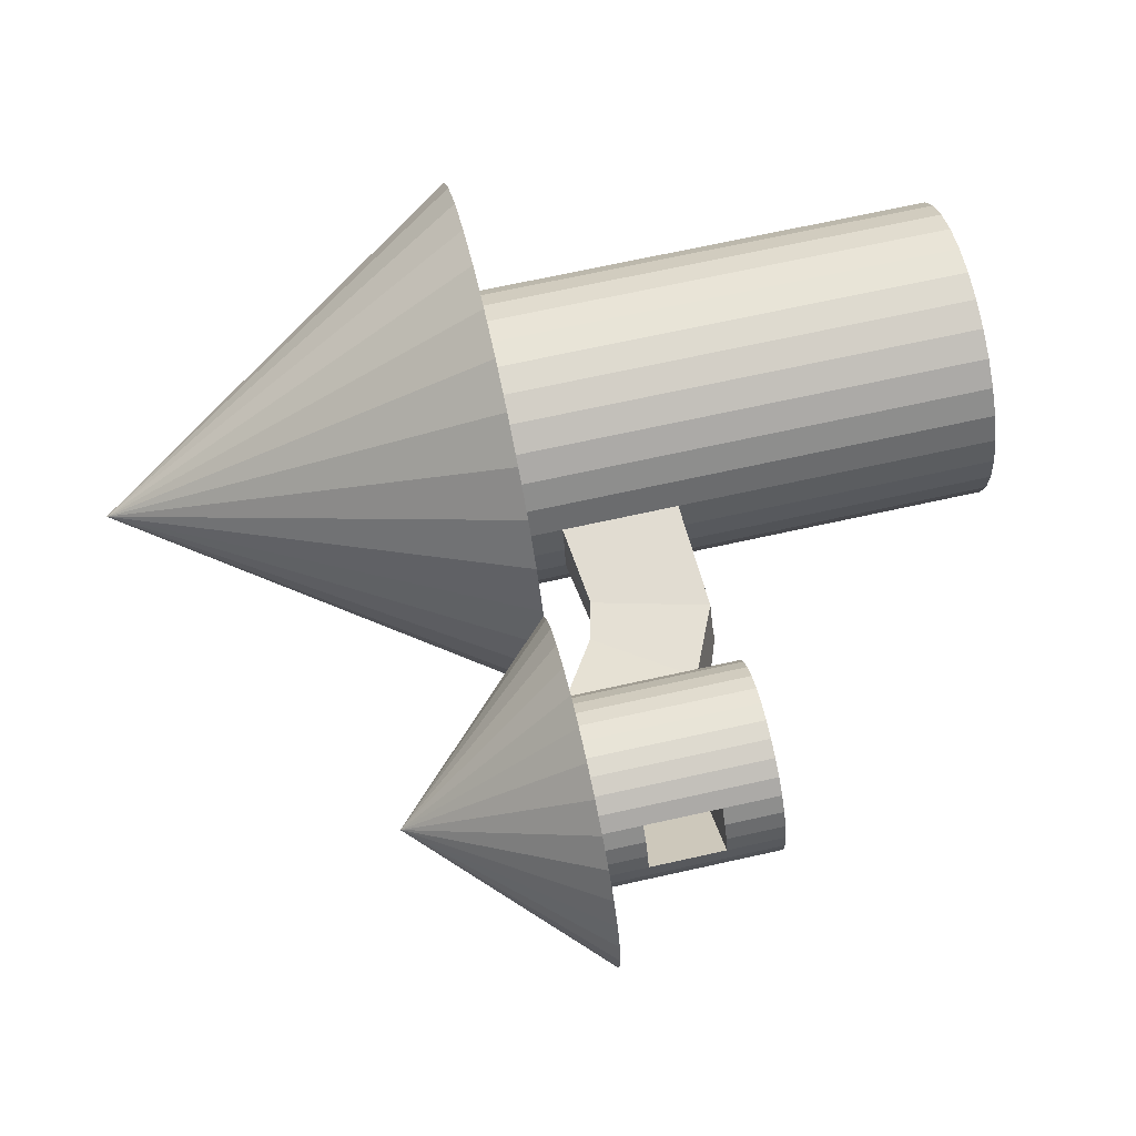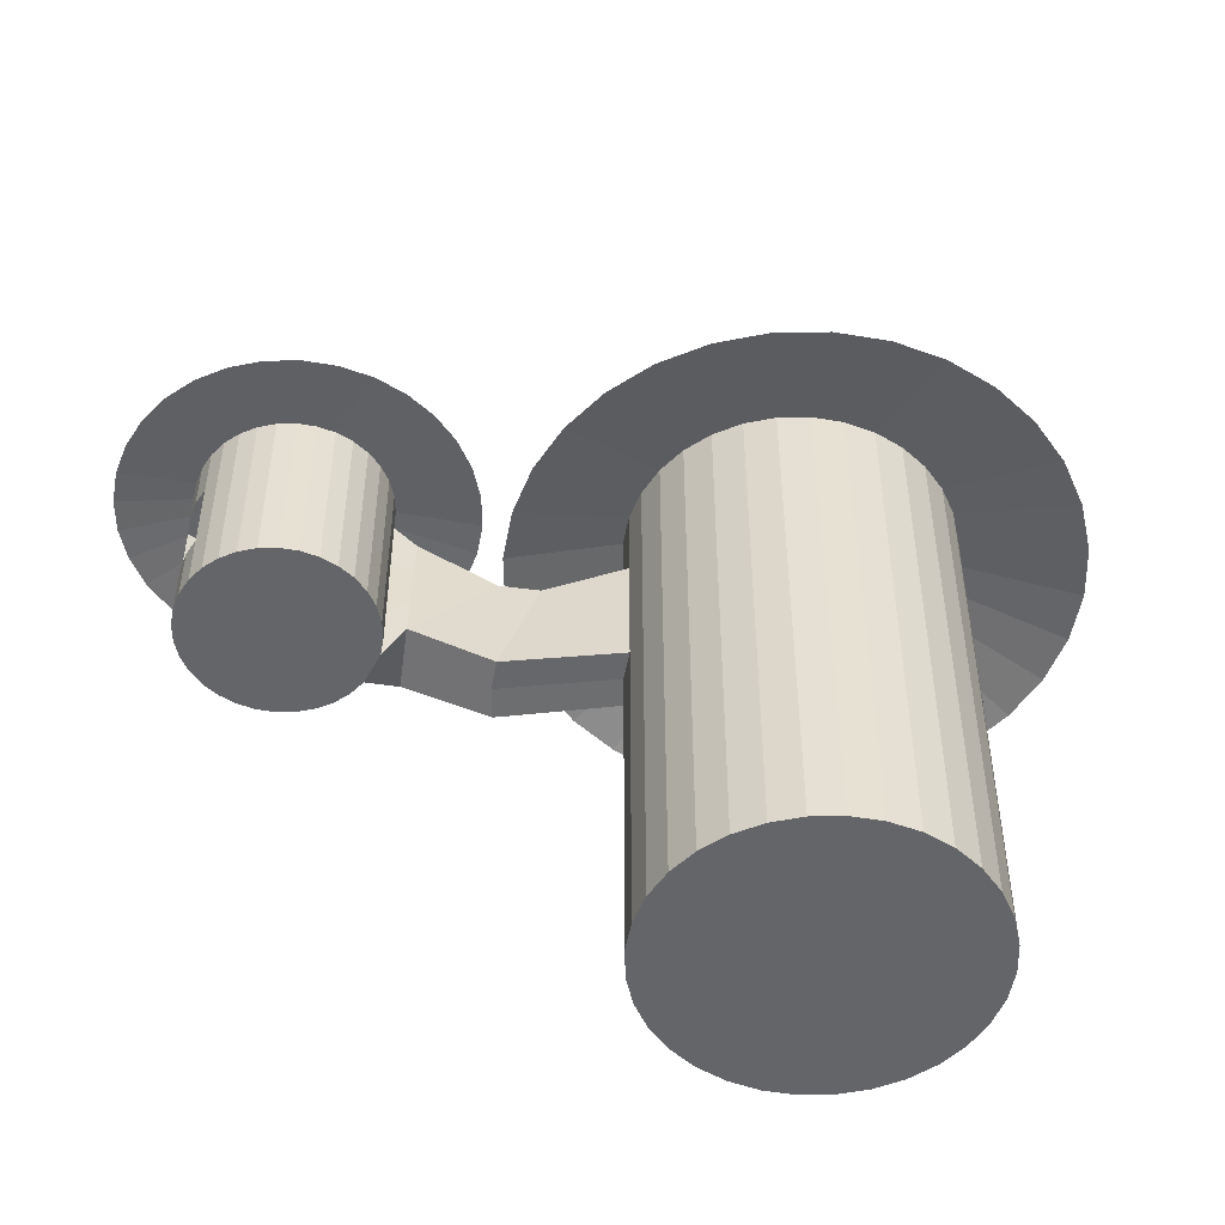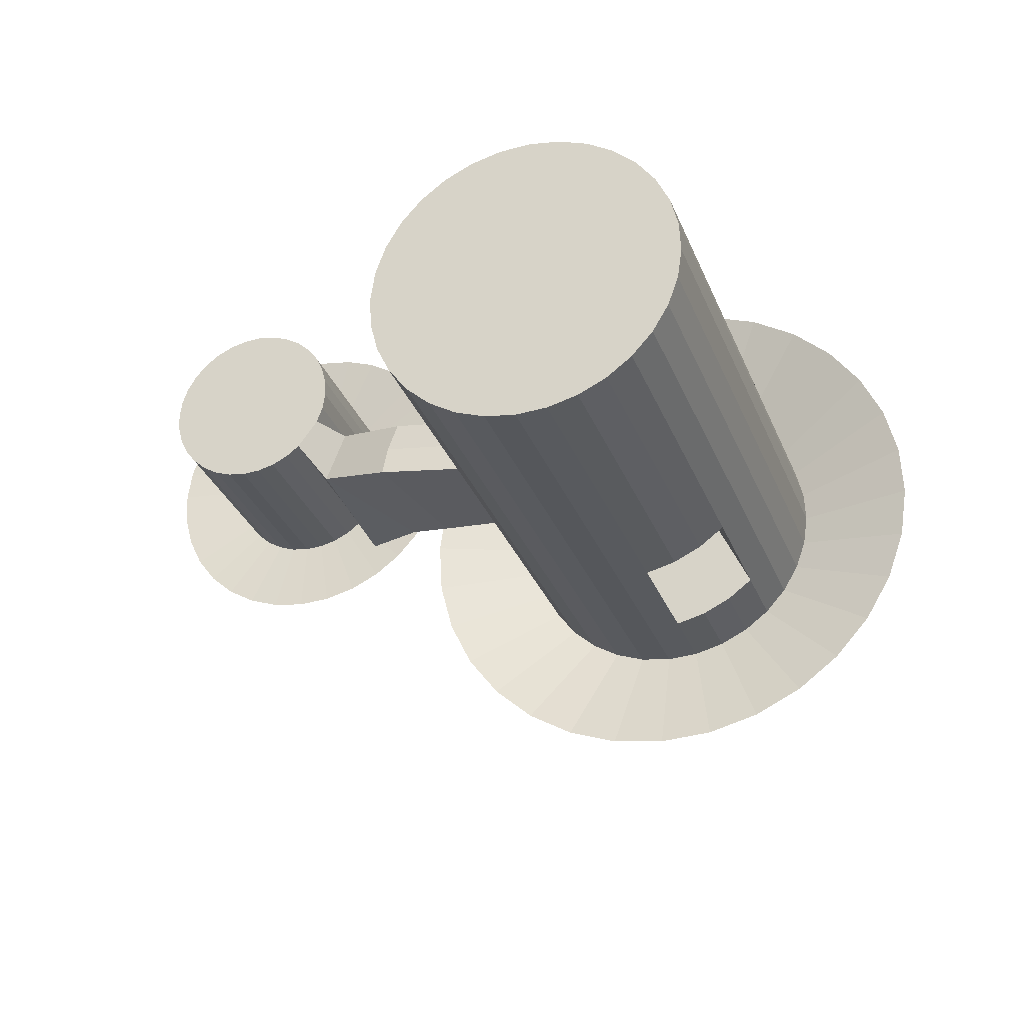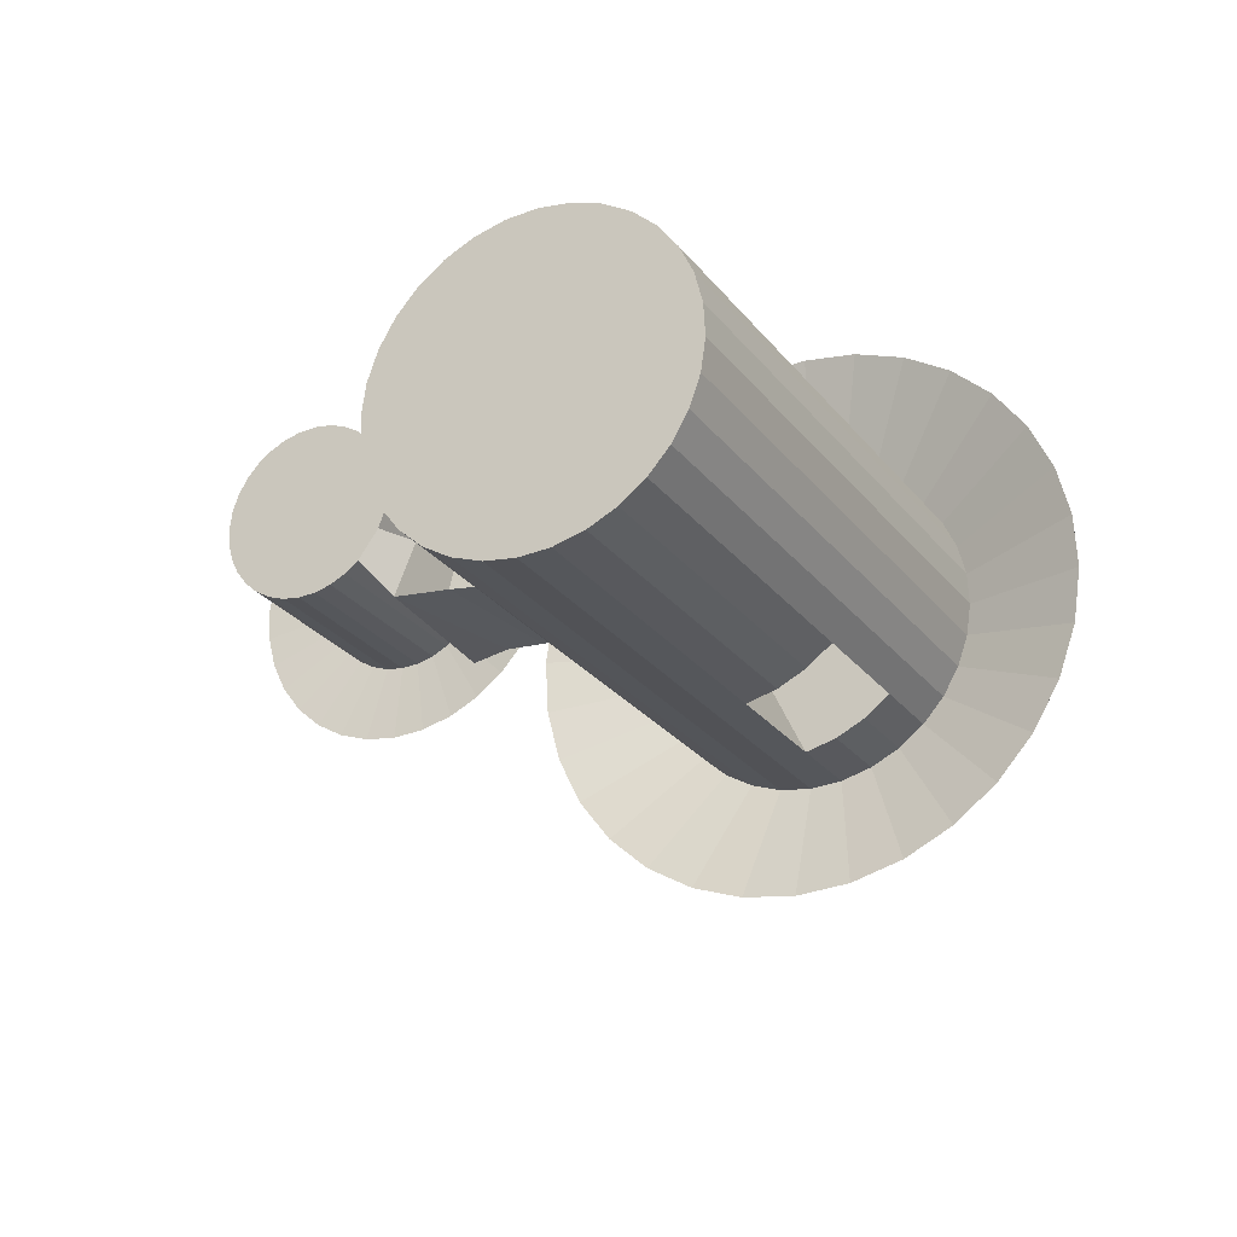
<metadata>
{"format":"obj","ext":"obj","renderer":"f3d","projection":"perspective","resolution":1024,"background":"white","views":[{"elev":68.3,"azim":-102.6,"up":"+Z"},{"elev":-51.4,"azim":9.3,"up":"+Y"},{"elev":-30.2,"azim":18.8,"up":"+Z"},{"elev":-25.6,"azim":28.5,"up":"+Z"}]}
</metadata>
<code>
o WizardTower_Cylinder
v 5.32 -0.1379 -2.987
v 5.32 4.809 -2.987
v 5.432 -0.1379 -2.671
v 5.432 4.809 -2.671
v 5.481 -0.1379 -2.34
v 5.481 4.809 -2.34
v 5.464 -0.1379 -2.005
v 5.464 4.809 -2.005
v 5.382 -0.1379 -1.68
v 5.382 4.809 -1.68
v 5.238 -0.1379 -1.378
v 5.238 4.809 -1.378
v 5.038 -0.1379 -1.109
v 5.038 4.809 -1.109
v 4.79 -0.1379 -0.8847
v 4.79 4.809 -0.8847
v 4.502 -0.1379 -0.7131
v 4.502 4.809 -0.7131
v 4.187 -0.1379 -0.6008
v 4.187 4.809 -0.6008
v 3.855 -0.1379 -0.5522
v 3.855 4.809 -0.5522
v 3.521 -0.1379 -0.5693
v 3.521 4.809 -0.5693
v 3.196 -0.1379 -0.6512
v 3.196 4.809 -0.6512
v 2.894 -0.1379 -0.7949
v 2.894 4.809 -0.7949
v 2.625 -0.1379 -0.9949
v 2.625 4.809 -0.9949
v 2.4 -0.1379 -1.243
v 2.4 4.809 -1.243
v 2.229 -0.1379 -1.531
v 2.229 4.809 -1.531
v 2.116 -0.1379 -1.847
v 2.116 4.809 -1.847
v 2.068 -0.1379 -2.178
v 2.068 4.809 -2.178
v 2.085 -0.1379 -2.512
v 2.085 4.809 -2.512
v 2.167 -0.1379 -2.837
v 2.167 4.809 -2.837
v 2.311 -0.1379 -3.14
v 2.311 4.809 -3.14
v 2.511 -0.1379 -3.408
v 2.511 4.809 -3.408
v 2.759 -0.1379 -3.633
v 2.759 4.809 -3.633
v 3.047 -0.1379 -3.805
v 3.047 4.809 -3.805
v 3.362 -0.1379 -3.917
v 3.362 4.809 -3.917
v 3.694 -0.1379 -3.965
v 3.694 4.809 -3.965
v 4.028 -0.1379 -3.948
v 4.028 4.809 -3.948
v 4.353 -0.1379 -3.866
v 4.353 4.809 -3.866
v 4.655 -0.1379 -3.723
v 4.655 4.809 -3.723
v 4.924 -0.1379 -3.523
v 4.924 4.809 -3.523
v 5.149 -0.1379 -3.274
v 5.149 4.809 -3.274
v 6.477 5.262 -3.518
v 3.807 9.746 -2.261
v 6.671 5.262 -2.973
v 6.755 5.262 -2.401
v 6.725 5.262 -1.823
v 6.584 5.262 -1.262
v 6.336 5.262 -0.7395
v 5.99 5.262 -0.2755
v 5.561 5.262 0.1122
v 5.064 5.262 0.4088
v 4.519 5.262 0.6027
v 3.947 5.262 0.6865
v 3.369 5.262 0.6571
v 2.808 5.262 0.5156
v 2.286 5.262 0.2673
v 1.822 5.262 -0.07807
v 1.434 5.262 -0.5074
v 1.137 5.262 -1.004
v 0.9435 5.262 -1.549
v 0.8597 5.262 -2.121
v 0.8891 5.262 -2.699
v 1.031 5.262 -3.26
v 1.279 5.262 -3.783
v 1.624 5.262 -4.247
v 2.054 5.262 -4.634
v 2.55 5.262 -4.931
v 3.095 5.262 -5.125
v 3.668 5.262 -5.209
v 4.245 5.262 -5.179
v 4.806 5.262 -5.038
v 5.329 5.262 -4.789
v 5.793 5.262 -4.444
v 6.18 5.262 -4.015
v 5.432 5.639 -2.671
v 5.481 5.639 -2.34
v 5.464 5.639 -2.005
v 5.382 5.639 -1.68
v 5.238 5.639 -1.378
v 5.038 5.639 -1.109
v 4.79 5.639 -0.8847
v 4.502 5.639 -0.7131
v 4.187 5.639 -0.6008
v 3.855 5.639 -0.5522
v 3.521 5.639 -0.5693
v 3.196 5.639 -0.6512
v 2.894 5.639 -0.7949
v 2.625 5.639 -0.9949
v 2.4 5.639 -1.243
v 2.229 5.639 -1.531
v 2.116 5.639 -1.847
v 2.068 5.639 -2.178
v 2.085 5.639 -2.512
v 2.167 5.639 -2.837
v 2.311 5.639 -3.14
v 2.511 5.639 -3.408
v 2.759 5.639 -3.633
v 3.047 5.639 -3.805
v 3.362 5.639 -3.917
v 3.694 5.639 -3.965
v 4.028 5.639 -3.948
v 4.353 5.639 -3.866
v 4.655 5.639 -3.723
v 4.924 5.639 -3.523
v 5.149 5.639 -3.274
v 5.32 5.639 -2.987
v 5.32 3.5 -2.987
v 5.432 3.5 -2.671
v 5.481 3.5 -2.34
v 5.464 3.5 -2.005
v 5.382 3.5 -1.68
v 5.238 3.5 -1.378
v 5.038 3.5 -1.109
v 4.79 3.5 -0.8847
v 4.502 3.5 -0.7131
v 4.187 3.5 -0.6008
v 3.855 3.5 -0.5522
v 3.521 3.5 -0.5693
v 3.196 3.5 -0.6512
v 2.894 3.5 -0.7949
v 2.625 3.5 -0.9949
v 2.4 3.5 -1.243
v 2.229 3.5 -1.531
v 2.116 3.5 -1.847
v 2.068 3.5 -2.178
v 2.085 3.5 -2.512
v 2.167 3.5 -2.837
v 2.311 3.5 -3.14
v 2.511 3.5 -3.408
v 2.759 3.5 -3.633
v 3.047 3.5 -3.805
v 3.362 3.5 -3.917
v 3.694 3.5 -3.965
v 4.028 3.5 -3.948
v 4.353 3.5 -3.866
v 4.655 3.5 -3.723
v 4.924 3.5 -3.523
v 5.149 3.5 -3.274
v 1.227 4.683 -1.892
v 1.341 4.694 -1.578
v 1.174 4.653 -2.222
v 0.9671 3.451 -1.402
v 0.8533 3.441 -1.716
v 0.8003 3.41 -2.046
v 0.7894 4.775 -1.838
v 0.9092 4.797 -1.526
v 0.7184 4.711 -2.158
v 0.1201 3.821 -1.154
v -0.07069 3.734 -1.787
v 0.1256 5.285 -1.275
v -0.03535 5.279 -1.922
v -0.1012 3.438 -1.12
v -0.1012 5.438 -1.12
v -0.03549 3.438 -0.9357
v -0.03549 5.438 -0.9357
v -0.007063 3.438 -0.7417
v -0.007063 5.438 -0.7417
v -0.01703 3.438 -0.5459
v -0.01703 5.438 -0.5459
v -0.06499 3.438 -0.3558
v -0.06499 5.438 -0.3558
v -0.1491 3.438 -0.1788
v -0.1491 5.438 -0.1788
v -0.2662 3.438 -0.02153
v -0.2662 5.438 -0.02153
v -0.4117 3.438 0.1099
v -0.4117 5.438 0.1099
v -0.58 3.438 0.2103
v -0.58 5.438 0.2103
v -0.7647 3.438 0.2761
v -0.7647 5.438 0.2761
v -0.9586 3.438 0.3045
v -0.9586 5.438 0.3045
v -1.154 3.438 0.2945
v -1.154 5.438 0.2945
v -1.344 3.438 0.2466
v -1.344 5.438 0.2466
v -1.522 3.438 0.1624
v -1.522 5.438 0.1624
v -1.679 3.438 0.04537
v -1.679 5.438 0.04537
v -1.81 3.438 -0.1001
v -1.81 5.438 -0.1001
v -1.911 3.438 -0.2684
v -1.911 5.438 -0.2684
v -1.976 3.438 -0.4531
v -1.976 5.438 -0.4531
v -2.005 3.438 -0.6471
v -2.005 5.438 -0.6471
v -1.995 3.438 -0.8429
v -1.995 5.438 -0.8429
v -1.947 3.438 -1.033
v -1.947 5.438 -1.033
v -1.863 3.438 -1.21
v -1.863 5.438 -1.21
v -1.746 3.438 -1.367
v -1.746 5.438 -1.367
v -1.6 3.438 -1.499
v -1.6 5.438 -1.499
v -1.432 3.438 -1.599
v -1.432 5.438 -1.599
v -1.247 3.438 -1.665
v -1.247 5.438 -1.665
v -1.053 3.438 -1.693
v -1.053 5.438 -1.693
v -0.8575 3.438 -1.683
v -0.8575 5.438 -1.683
v -0.6674 3.438 -1.635
v -0.6674 5.438 -1.635
v -0.4903 3.438 -1.551
v -0.4903 5.438 -1.551
v -0.3331 3.438 -1.434
v -0.3331 5.438 -1.434
v 0.6873 5.336 -1.507
v -0.9714 7.215 -0.7257
v 0.8078 5.336 -1.168
v 0.8599 5.336 -0.8125
v 0.8416 5.336 -0.4535
v 0.7537 5.336 -0.1051
v 0.5994 5.336 0.2195
v 0.3848 5.336 0.5078
v 0.1181 5.336 0.7487
v -0.1905 5.336 0.933
v -0.5291 5.336 1.053
v -0.8847 5.336 1.106
v -1.244 5.336 1.087
v -1.592 5.336 0.9993
v -1.917 5.336 0.8451
v -2.205 5.336 0.6305
v -2.446 5.336 0.3638
v -2.63 5.336 0.05518
v -2.751 5.336 -0.2834
v -2.803 5.336 -0.639
v -2.784 5.336 -0.998
v -2.696 5.336 -1.346
v -2.542 5.336 -1.671
v -2.328 5.336 -1.959
v -2.061 5.336 -2.2
v -1.752 5.336 -2.384
v -1.414 5.336 -2.505
v -1.058 5.336 -2.557
v -0.6992 5.336 -2.539
v -0.3507 5.336 -2.451
v -0.02612 5.336 -2.297
v 0.2622 5.336 -2.082
v 0.5031 5.336 -1.815
v 3.526 4.809 -2.891
v 3.85 4.809 -2.809
v 4.153 4.809 -2.665
v 4.422 4.809 -2.465
v 3.526 3.5 -2.891
v 3.85 3.5 -2.809
v 4.153 3.5 -2.665
v 4.422 3.5 -2.465
v 0.124 4.859 -1.24
v -0.04563 4.83 -1.883
v -0.1012 4.856 -1.12
v -0.03549 4.856 -0.9357
v -0.007063 4.856 -0.7417
v -0.01703 4.856 -0.5459
v -0.06499 4.856 -0.3558
v -0.1491 4.856 -0.1788
v -0.2662 4.856 -0.02153
v -0.4117 4.856 0.1099
v -0.58 4.856 0.2103
v -0.7647 4.856 0.2761
v -0.9586 4.856 0.3045
v -1.154 4.856 0.2945
v -1.344 4.856 0.2466
v -1.522 4.856 0.1624
v -1.679 4.856 0.04537
v -1.81 4.856 -0.1001
v -1.911 4.856 -0.2684
v -1.976 4.856 -0.4531
v -2.005 4.856 -0.6471
v -1.995 4.856 -0.8429
v -1.947 4.856 -1.033
v -1.863 4.856 -1.21
v -1.746 4.856 -1.367
v -1.6 4.856 -1.499
v -1.432 4.856 -1.599
v -1.247 4.856 -1.665
v -1.053 4.856 -1.693
v -0.8575 4.856 -1.683
v -0.6674 4.856 -1.635
v -0.4903 4.856 -1.551
v -0.3331 4.856 -1.434
v 0.394 4.955 -2.057
v 0.5719 5.007 -1.418
v -0.03549 4.048 -0.9357
v -0.007063 4.048 -0.7417
v -0.01703 4.048 -0.5459
v -0.06499 4.048 -0.3558
v -0.1491 4.048 -0.1788
v -0.2662 4.048 -0.02153
v -0.4117 4.048 0.1099
v -0.58 4.048 0.2103
v -0.7647 4.048 0.2761
v -0.9586 4.048 0.3045
v -1.154 4.048 0.2945
v -1.344 4.048 0.2466
v -1.522 4.048 0.1624
v -1.679 4.048 0.04537
v -1.81 4.048 -0.1001
v -1.911 4.048 -0.2684
v -1.976 4.048 -0.4531
v -2.005 4.048 -0.6471
v -1.995 4.048 -0.8429
v -1.947 4.048 -1.033
v -1.863 4.048 -1.21
v -1.746 4.048 -1.367
v -1.6 4.048 -1.499
v -1.432 4.048 -1.599
v -1.247 4.048 -1.665
v -1.053 4.048 -1.693
v -0.8575 4.048 -1.683
v -0.6674 4.048 -1.635
v -0.4903 4.048 -1.551
v -0.3331 4.048 -1.434
v 0.1218 4.268 -1.191
v -0.0599 4.206 -1.828
v -0.1012 4.048 -1.12
v -1.308 4.856 -0.8555
v -1.374 4.856 -1.04
v -1.208 4.856 -0.6872
v -1.076 4.856 -0.5417
v -1.076 4.048 -0.5417
v -1.208 4.048 -0.6872
v -1.308 4.048 -0.8555
v -1.374 4.048 -1.04
f 130 2 4 131
f 131 4 6 132
f 132 6 8 133
f 133 8 10 134
f 134 10 12 135
f 135 12 14 136
f 136 14 16 137
f 137 16 18 138
f 138 18 20 139
f 139 20 22 140
f 140 22 24 141
f 141 24 26 142
f 142 26 28 143
f 143 28 30 144
f 144 30 32 145
f 145 32 34 146
f 147 146 165 166
f 146 34 163 165
f 148 38 40 149
f 149 40 42 150
f 150 42 44 151
f 151 44 46 152
f 152 46 48 153
f 153 48 50 154
f 154 50 52 155
f 155 52 54 156
f 156 54 56 157
f 56 58 271 270
f 158 157 274 275
f 157 56 270 274
f 160 62 64 161
f 161 64 2 130
f 1 3 5 7 9 11 13 15 17 19 21 23 25 27 29 31 33 35 37 39 41 43 45 47 49 51 53 55 57 59 61 63
f 65 66 67
f 67 66 68
f 68 66 69
f 69 66 70
f 70 66 71
f 71 66 72
f 72 66 73
f 73 66 74
f 74 66 75
f 75 66 76
f 76 66 77
f 77 66 78
f 78 66 79
f 79 66 80
f 80 66 81
f 81 66 82
f 82 66 83
f 83 66 84
f 84 66 85
f 85 66 86
f 86 66 87
f 87 66 88
f 88 66 89
f 89 66 90
f 90 66 91
f 91 66 92
f 92 66 93
f 93 66 94
f 94 66 95
f 95 66 96
f 96 66 97
f 97 66 65
f 98 67 68 99
f 99 68 69 100
f 100 69 70 101
f 101 70 71 102
f 102 71 72 103
f 103 72 73 104
f 104 73 74 105
f 105 74 75 106
f 106 75 76 107
f 107 76 77 108
f 108 77 78 109
f 109 78 79 110
f 110 79 80 111
f 111 80 81 112
f 112 81 82 113
f 113 82 83 114
f 114 83 84 115
f 115 84 85 116
f 116 85 86 117
f 117 86 87 118
f 118 87 88 119
f 119 88 89 120
f 120 89 90 121
f 121 90 91 122
f 122 91 92 123
f 123 92 93 124
f 124 93 94 125
f 125 94 95 126
f 126 95 96 127
f 127 96 97 128
f 128 97 65 129
f 129 65 67 98
f 2 129 98 4
f 64 128 129 2
f 62 127 128 64
f 60 126 127 62
f 58 125 126 60
f 56 124 125 58
f 54 123 124 56
f 52 122 123 54
f 50 121 122 52
f 48 120 121 50
f 46 119 120 48
f 44 118 119 46
f 42 117 118 44
f 40 116 117 42
f 38 115 116 40
f 36 114 115 38
f 34 113 114 36
f 32 112 113 34
f 30 111 112 32
f 28 110 111 30
f 26 109 110 28
f 24 108 109 26
f 22 107 108 24
f 20 106 107 22
f 18 105 106 20
f 16 104 105 18
f 14 103 104 16
f 12 102 103 14
f 10 101 102 12
f 8 100 101 10
f 6 99 100 8
f 4 98 99 6
f 63 161 130 1
f 61 160 161 63
f 59 159 160 61
f 57 158 159 59
f 55 157 158 57
f 53 156 157 55
f 51 155 156 53
f 49 154 155 51
f 47 153 154 49
f 45 152 153 47
f 43 151 152 45
f 41 150 151 43
f 39 149 150 41
f 37 148 149 39
f 35 147 148 37
f 33 146 147 35
f 31 145 146 33
f 29 144 145 31
f 27 143 144 29
f 25 142 143 27
f 23 141 142 25
f 21 140 141 23
f 19 139 140 21
f 17 138 139 19
f 15 137 138 17
f 13 136 137 15
f 11 135 136 13
f 9 134 135 11
f 7 133 134 9
f 5 132 133 7
f 3 131 132 5
f 1 130 131 3
f 162 164 170 168
f 166 165 171 172 167
f 34 36 162 163
f 36 38 164 162
f 148 147 166 167
f 38 148 167 164
f 311 344 279 174
f 164 167 172 170
f 165 163 169 171
f 163 162 168 169
f 343 312 173 278
f 280 176 178 281
f 281 178 180 282
f 282 180 182 283
f 283 182 184 284
f 284 184 186 285
f 285 186 188 286
f 286 188 190 287
f 287 190 192 288
f 288 192 194 289
f 289 194 196 290
f 290 196 198 291
f 291 198 200 292
f 292 200 202 293
f 293 202 204 294
f 294 204 206 295
f 295 206 208 296
f 296 208 210 297
f 297 210 212 298
f 298 212 214 299
f 299 214 216 300
f 300 216 218 301
f 301 218 220 302
f 302 220 222 303
f 303 222 224 304
f 304 224 226 305
f 305 226 228 306
f 306 228 230 307
f 307 230 232 308
f 308 232 234 309
f 309 234 236 310
f 312 311 174 173
f 279 310 236 174
f 174 236 176 173
f 343 345 175 171
f 171 175 235 172
f 175 177 179 181 183 185 187 189 191 193 195 197 199 201 203 205 207 209 211 213 215 217 219 221 223 225 227 229 231 233 235
f 245 246 192
f 176 237 178
f 237 238 239
f 239 240 180
f 239 238 240
f 236 234 267
f 248 249 198
f 240 238 241
f 234 232 266
f 243 244 188
f 241 238 242
f 232 230 265
f 242 182 241
f 242 238 243
f 264 265 228
f 240 241 182
f 243 238 244
f 228 226 263
f 262 224 222
f 244 238 245
f 226 224 262
f 245 188 244
f 245 238 246
f 261 262 222
f 253 206 204
f 246 238 247
f 222 220 260
f 247 192 246
f 247 238 248
f 220 218 259
f 248 194 247
f 248 238 249
f 218 216 258
f 265 230 228
f 249 238 250
f 216 214 257
f 250 198 249
f 250 238 251
f 214 212 256
f 251 200 250
f 251 238 252
f 212 210 255
f 252 202 251
f 252 238 253
f 210 208 254
f 237 239 178
f 253 238 254
f 208 206 253
f 208 253 254
f 254 238 255
f 252 253 204
f 210 254 255
f 255 238 256
f 252 204 202
f 212 255 256
f 256 238 257
f 251 202 200
f 214 256 257
f 257 238 258
f 250 200 198
f 216 257 258
f 258 238 259
f 196 248 198
f 218 258 259
f 259 238 260
f 248 196 194
f 220 259 260
f 260 238 261
f 247 194 192
f 222 260 261
f 261 238 262
f 190 245 192
f 262 238 263
f 245 190 188
f 226 262 263
f 263 238 264
f 186 243 188
f 228 263 264
f 264 238 265
f 184 242 186
f 242 243 186
f 265 238 266
f 242 184 182
f 232 265 266
f 266 238 267
f 180 240 182
f 234 266 267
f 267 238 268
f 236 267 268
f 269 236 268
f 268 238 269
f 269 176 236
f 178 239 180
f 269 238 237
f 237 176 269
f 274 270 271 275
f 275 271 272 276
f 276 272 273 277
f 160 159 276 277
f 62 160 277 273
f 58 60 272 271
f 159 158 275 276
f 60 62 273 272
f 173 176 280 278
f 344 342 310 279
f 341 309 310 342
f 340 308 309 341
f 339 307 308 340
f 338 306 307 339
f 337 305 306 338
f 336 304 305 337
f 335 303 304 336
f 334 302 303 335
f 333 301 302 334
f 332 300 301 333
f 331 299 300 332
f 330 298 299 331
f 329 297 298 330
f 326 294 349 350
f 295 296 346 348
f 328 327 351 352
f 325 293 294 326
f 324 292 293 325
f 323 291 292 324
f 322 290 291 323
f 321 289 290 322
f 320 288 289 321
f 319 287 288 320
f 318 286 287 319
f 317 285 286 318
f 316 284 285 317
f 315 283 284 316
f 314 282 283 315
f 313 281 282 314
f 345 280 281 313
f 175 345 313 177
f 177 313 314 179
f 179 314 315 181
f 181 315 316 183
f 183 316 317 185
f 185 317 318 187
f 187 318 319 189
f 189 319 320 191
f 191 320 321 193
f 193 321 322 195
f 195 322 323 197
f 197 323 324 199
f 199 324 325 201
f 201 325 326 203
f 203 326 327 205
f 205 327 328 207
f 207 328 329 209
f 209 329 330 211
f 211 330 331 213
f 213 331 332 215
f 215 332 333 217
f 217 333 334 219
f 219 334 335 221
f 221 335 336 223
f 223 336 337 225
f 225 337 338 227
f 227 338 339 229
f 229 339 340 231
f 231 340 341 233
f 233 341 342 235
f 172 235 342 344
f 278 280 345 343
f 169 168 170 311 312
f 171 169 312 343
f 170 172 344 311
f 352 346 347 353
f 351 348 346 352
f 350 349 348 351
f 329 328 352 353
f 297 329 353 347
f 294 295 348 349
f 327 326 350 351
f 296 297 347 346

</code>
